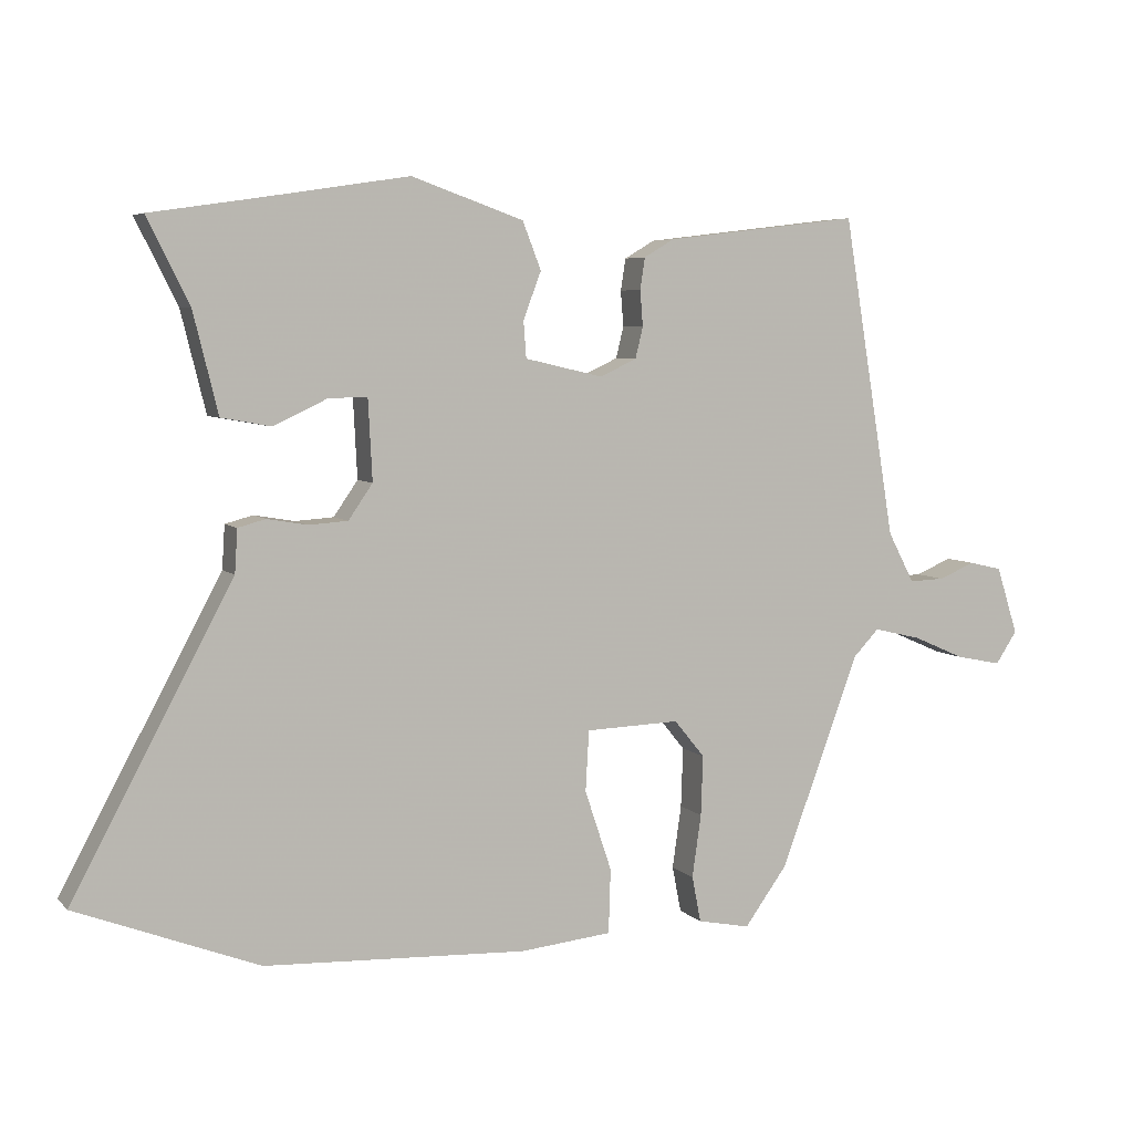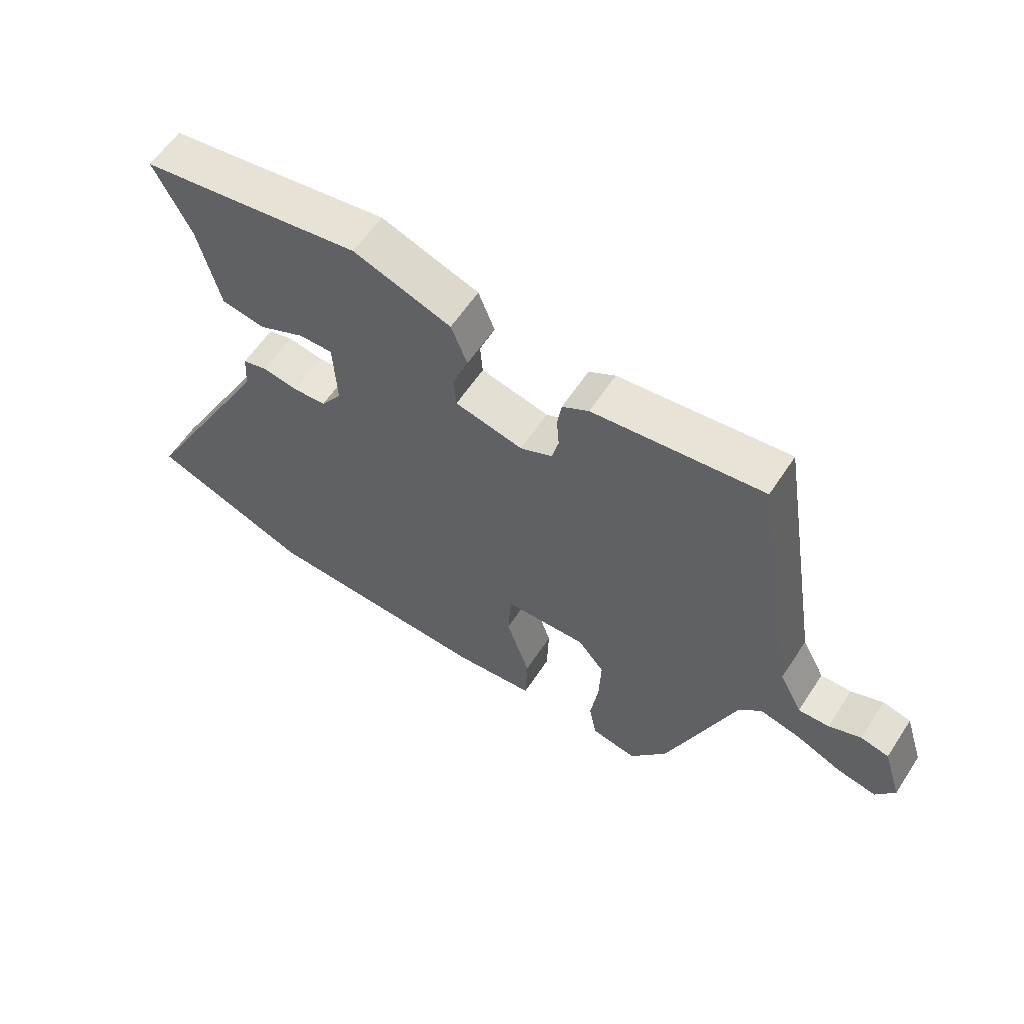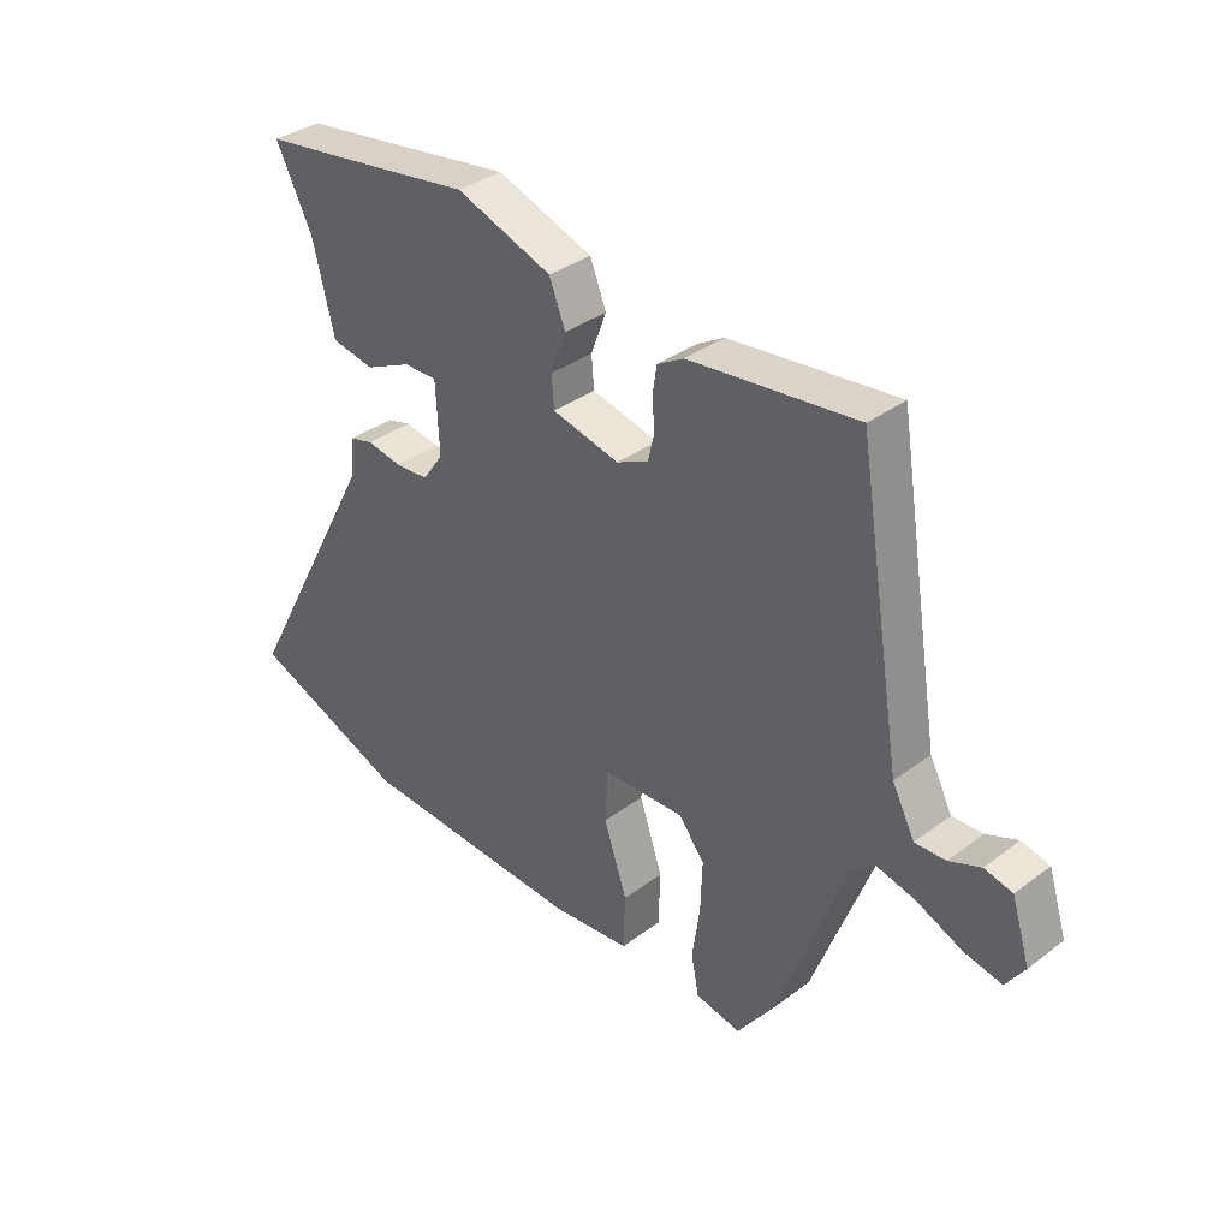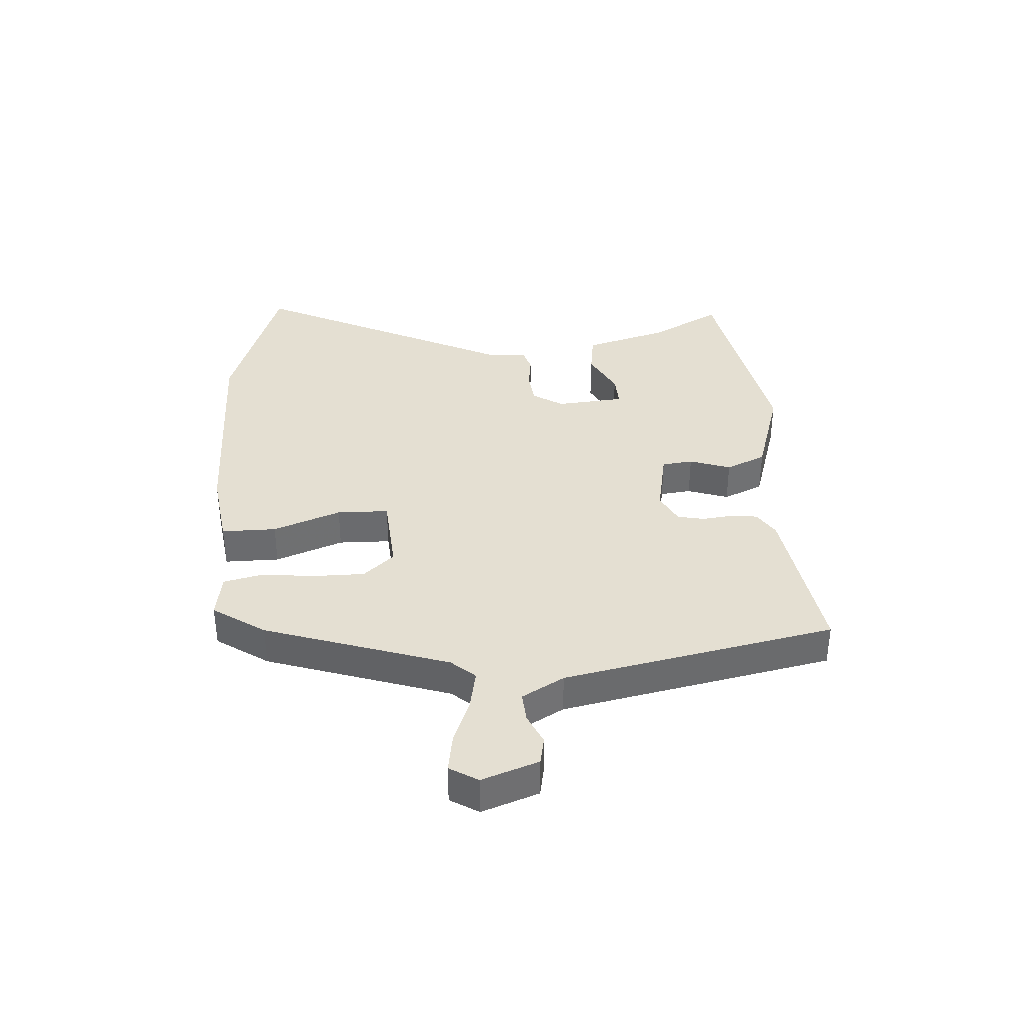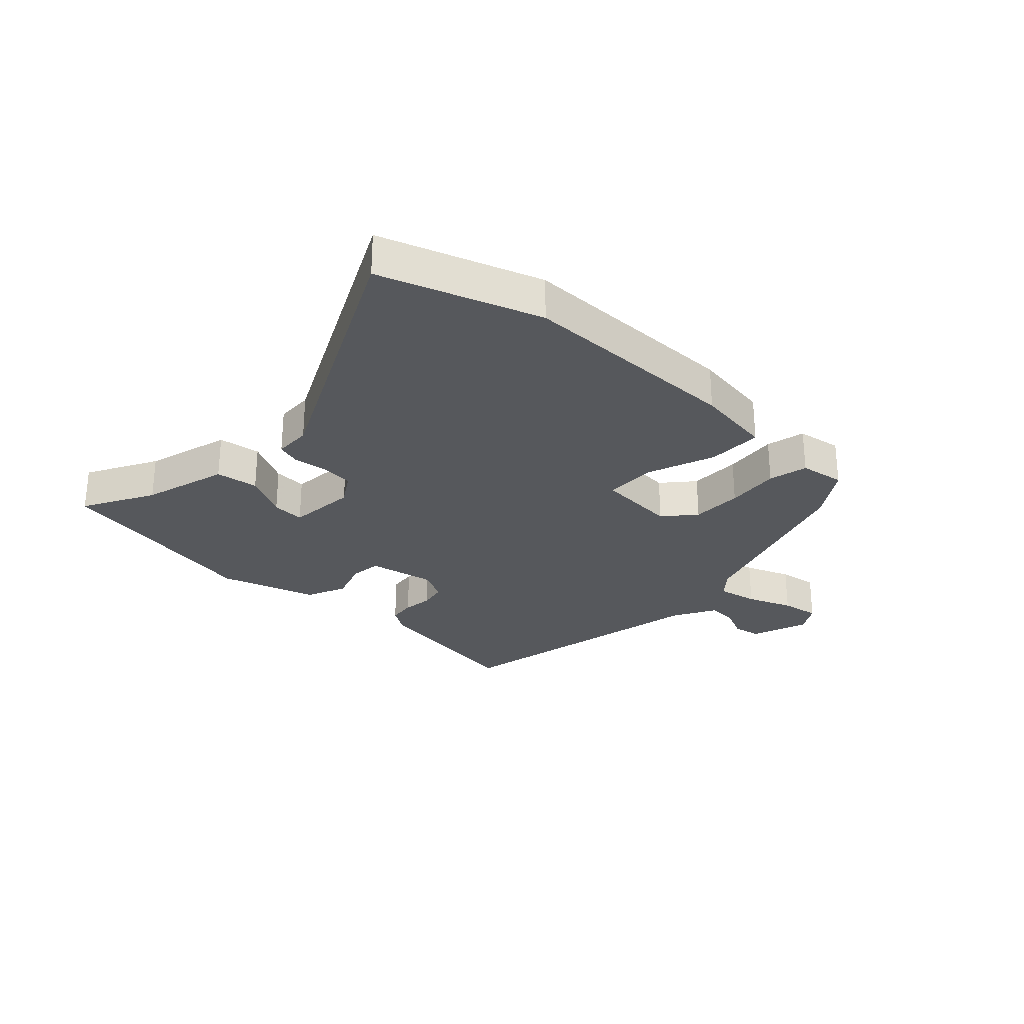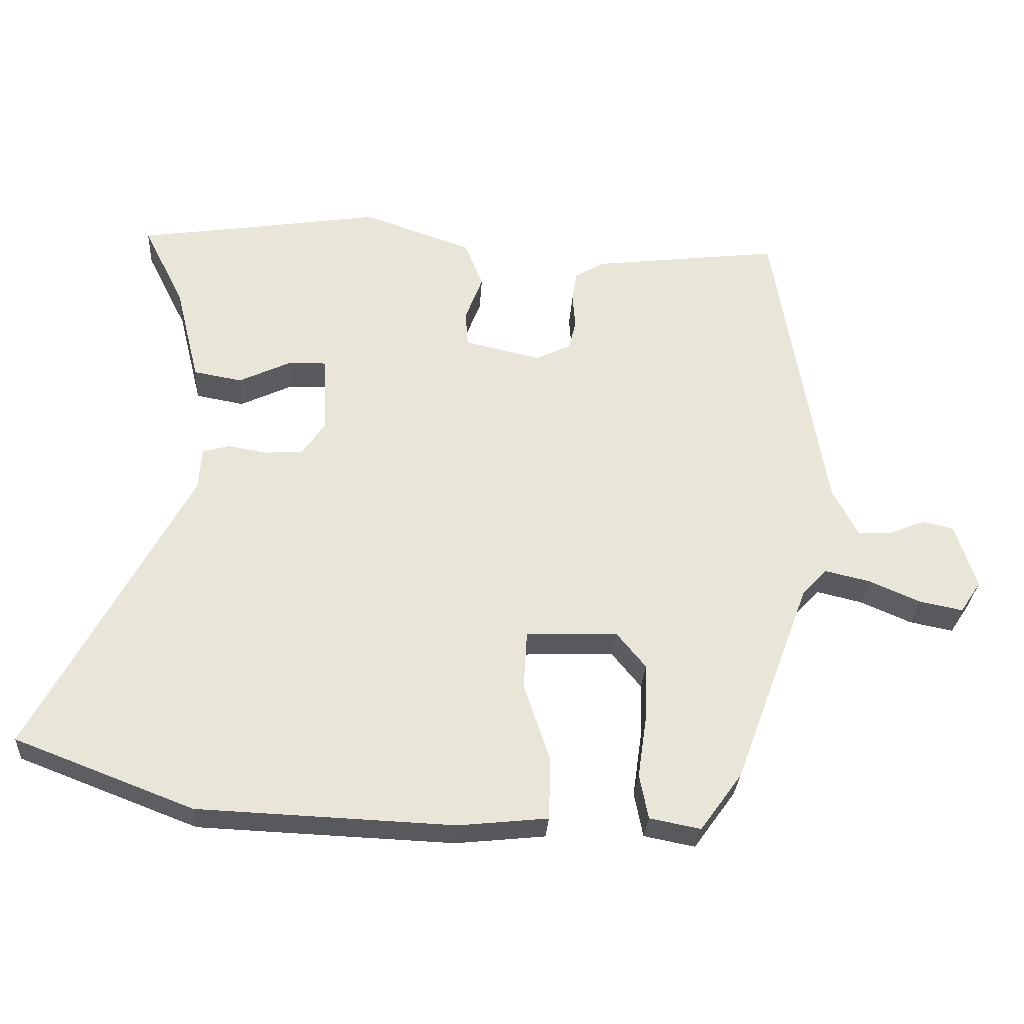
<metadata>
{"format":"obj","ext":"obj","renderer":"f3d","projection":"perspective","resolution":1024,"background":"white","views":[{"elev":5.6,"azim":158.1,"up":"+Z"},{"elev":59.7,"azim":-146.9,"up":"+Z"},{"elev":35.6,"azim":-134.6,"up":"+Z"},{"elev":36.9,"azim":-95.8,"up":"+Y"},{"elev":-27.9,"azim":134.7,"up":"+Y"},{"elev":-29.9,"azim":176.5,"up":"+Z"}]}
</metadata>
<code>
v 0.425 0.07 0.511
v 0.573 0.07 0.489
v 0.512 0.07 0.367
v 0.476 0.07 0.221
v 0.404 0.07 0.208
v 0.326 0.07 0.245
v 0.27 0.07 0.246
v 0.264 0.07 0.129
v 0.299 0.07 0.078
v 0.355 0.07 0.074
v 0.414 0.07 0.084
v 0.454 0.07 0.073
v 0.458 0.07 0.01
v 0.691 0.07 -0.427
v 0.426 0.07 -0.529
v 0.046 0.07 -0.545
v -0.087 0.07 -0.531
v -0.09 0.07 -0.438
v -0.051 0.07 -0.321
v -0.056 0.07 -0.233
v -0.192 0.07 -0.228
v -0.236 0.07 -0.282
v -0.233 0.07 -0.369
v -0.22 0.07 -0.46
v -0.233 0.07 -0.527
v -0.309 0.07 -0.542
v -0.371 0.07 -0.456
v -0.485 0.07 -0.148
v -0.522 0.07 -0.109
v -0.59 0.07 -0.125
v -0.666 0.07 -0.158
v -0.731 0.07 -0.171
v -0.762 0.07 -0.124
v -0.731 0.07 -0.026
v -0.684 0.07 -0.015
v -0.631 0.07 -0.037
v -0.58 0.07 -0.039
v -0.542 0.07 0.034
v -0.466 0.07 0.499
v -0.185 0.07 0.465
v -0.141 0.07 0.439
v -0.134 0.07 0.393
v -0.138 0.07 0.341
v -0.127 0.07 0.296
v -0.074 0.07 0.271
v 0.039 0.07 0.297
v 0.043 0.07 0.35
v 0.017 0.07 0.419
v 0.044 0.07 0.488
v 0.206 0.07 0.545
v 0.425 0 0.511
v 0.573 0 0.489
v 0.512 0 0.367
v 0.476 0 0.221
v 0.404 0 0.208
v 0.326 0 0.245
v 0.27 0 0.246
v 0.264 0 0.129
v 0.299 0 0.078
v 0.355 0 0.074
v 0.414 0 0.084
v 0.454 0 0.073
v 0.458 0 0.01
v 0.691 0 -0.427
v 0.426 0 -0.529
v 0.046 0 -0.545
v -0.087 0 -0.531
v -0.09 0 -0.438
v -0.051 0 -0.321
v -0.056 0 -0.233
v -0.192 0 -0.228
v -0.236 0 -0.282
v -0.233 0 -0.369
v -0.22 0 -0.46
v -0.233 0 -0.527
v -0.309 0 -0.542
v -0.371 0 -0.456
v -0.485 0 -0.148
v -0.522 0 -0.109
v -0.59 0 -0.125
v -0.666 0 -0.158
v -0.731 0 -0.171
v -0.762 0 -0.124
v -0.731 0 -0.026
v -0.684 0 -0.015
v -0.631 0 -0.037
v -0.58 0 -0.039
v -0.542 0 0.034
v -0.466 0 0.499
v -0.185 0 0.465
v -0.141 0 0.439
v -0.134 0 0.393
v -0.138 0 0.341
v -0.127 0 0.296
v -0.074 0 0.271
v 0.039 0 0.297
v 0.043 0 0.35
v 0.017 0 0.419
v 0.044 0 0.488
v 0.206 0 0.545
f 47 48 49 50
f 46 47 50 1
f 40 41 42 43
f 38 39 40 43
f 37 38 43 44
f 33 34 35 36
f 33 36 37
f 30 31 32 33
f 29 30 33 37
f 28 29 37 44
f 23 24 25 26
f 22 23 26 27
f 16 17 18 19
f 16 19 20
f 13 14 15 16
f 13 16 20
f 10 11 12 13
f 9 10 13 20
f 8 9 20 21
f 3 4 5 6
f 3 6 7
f 46 1 2 3
f 45 46 3 7
f 22 27 28 44
f 21 22 44 45
f 7 8 21 45
f 100 99 98 97
f 51 100 97 96
f 93 92 91 90
f 93 90 89 88
f 94 93 88 87
f 86 85 84 83
f 87 86 83
f 83 82 81 80
f 87 83 80 79
f 94 87 79 78
f 76 75 74 73
f 77 76 73 72
f 69 68 67 66
f 70 69 66
f 66 65 64 63
f 70 66 63
f 63 62 61 60
f 70 63 60 59
f 71 70 59 58
f 56 55 54 53
f 57 56 53
f 53 52 51 96
f 57 53 96 95
f 94 78 77 72
f 95 94 72 71
f 95 71 58 57
f 1 51 52 2
f 2 52 53 3
f 3 53 54 4
f 4 54 55 5
f 5 55 56 6
f 6 56 57 7
f 7 57 58 8
f 8 58 59 9
f 9 59 60 10
f 10 60 61 11
f 11 61 62 12
f 12 62 63 13
f 13 63 64 14
f 14 64 65 15
f 15 65 66 16
f 16 66 67 17
f 17 67 68 18
f 18 68 69 19
f 19 69 70 20
f 20 70 71 21
f 21 71 72 22
f 22 72 73 23
f 23 73 74 24
f 24 74 75 25
f 25 75 76 26
f 26 76 77 27
f 27 77 78 28
f 28 78 79 29
f 29 79 80 30
f 30 80 81 31
f 31 81 82 32
f 32 82 83 33
f 33 83 84 34
f 34 84 85 35
f 35 85 86 36
f 36 86 87 37
f 37 87 88 38
f 38 88 89 39
f 39 89 90 40
f 40 90 91 41
f 41 91 92 42
f 42 92 93 43
f 43 93 94 44
f 44 94 95 45
f 45 95 96 46
f 46 96 97 47
f 47 97 98 48
f 48 98 99 49
f 49 99 100 50
f 50 100 51 1

</code>
